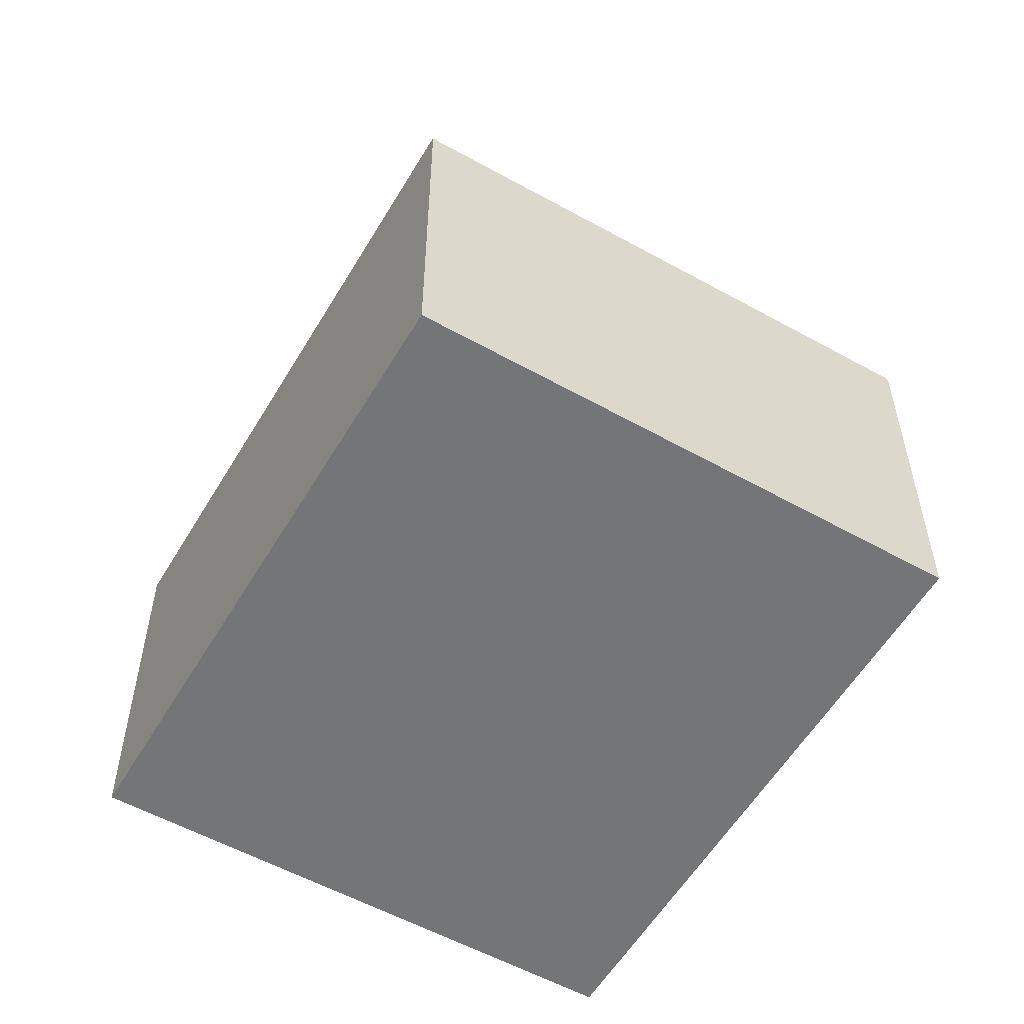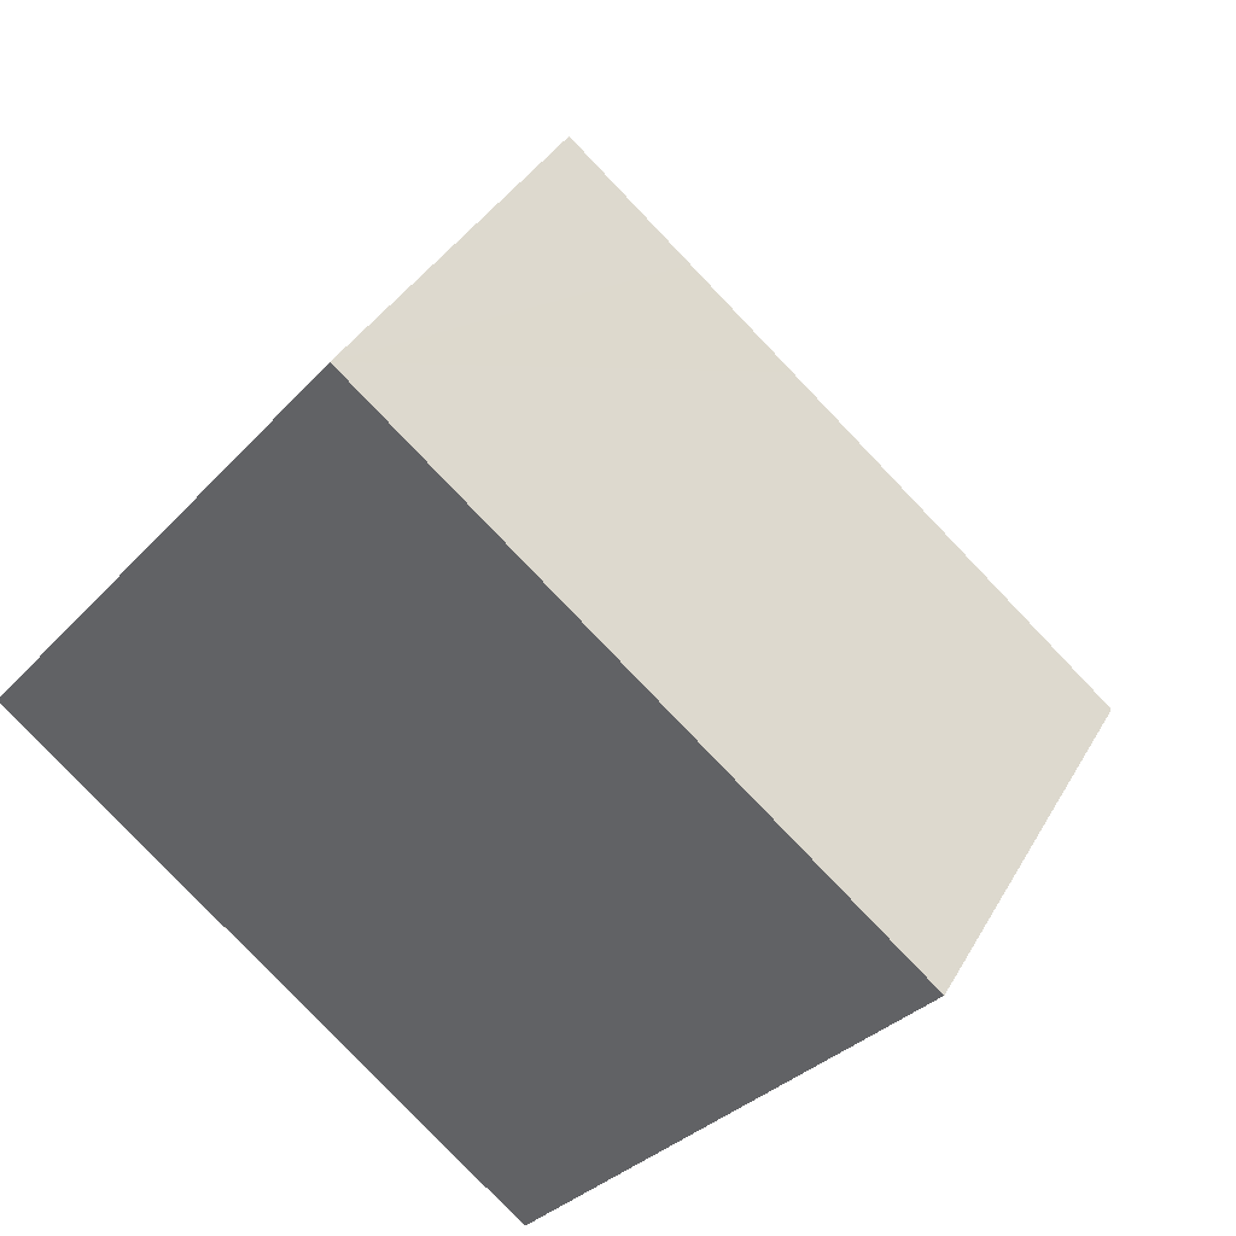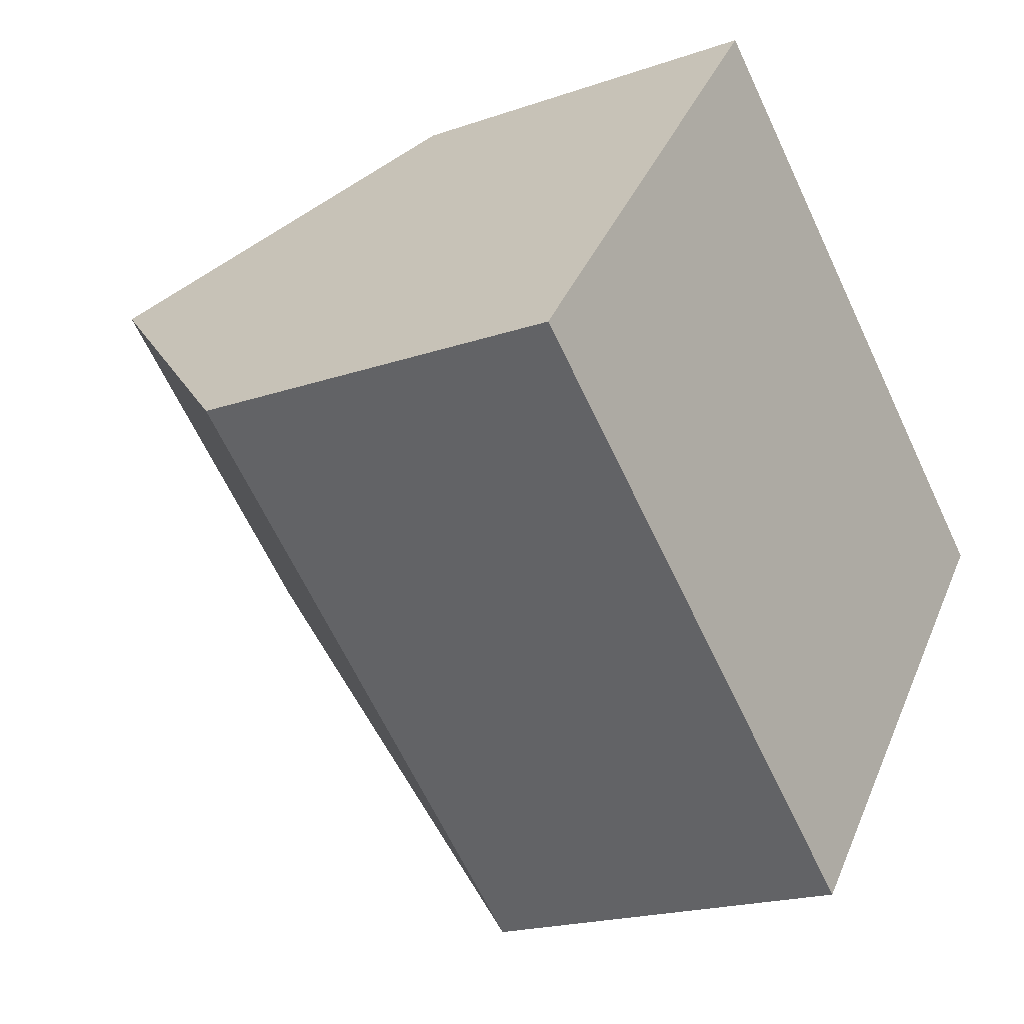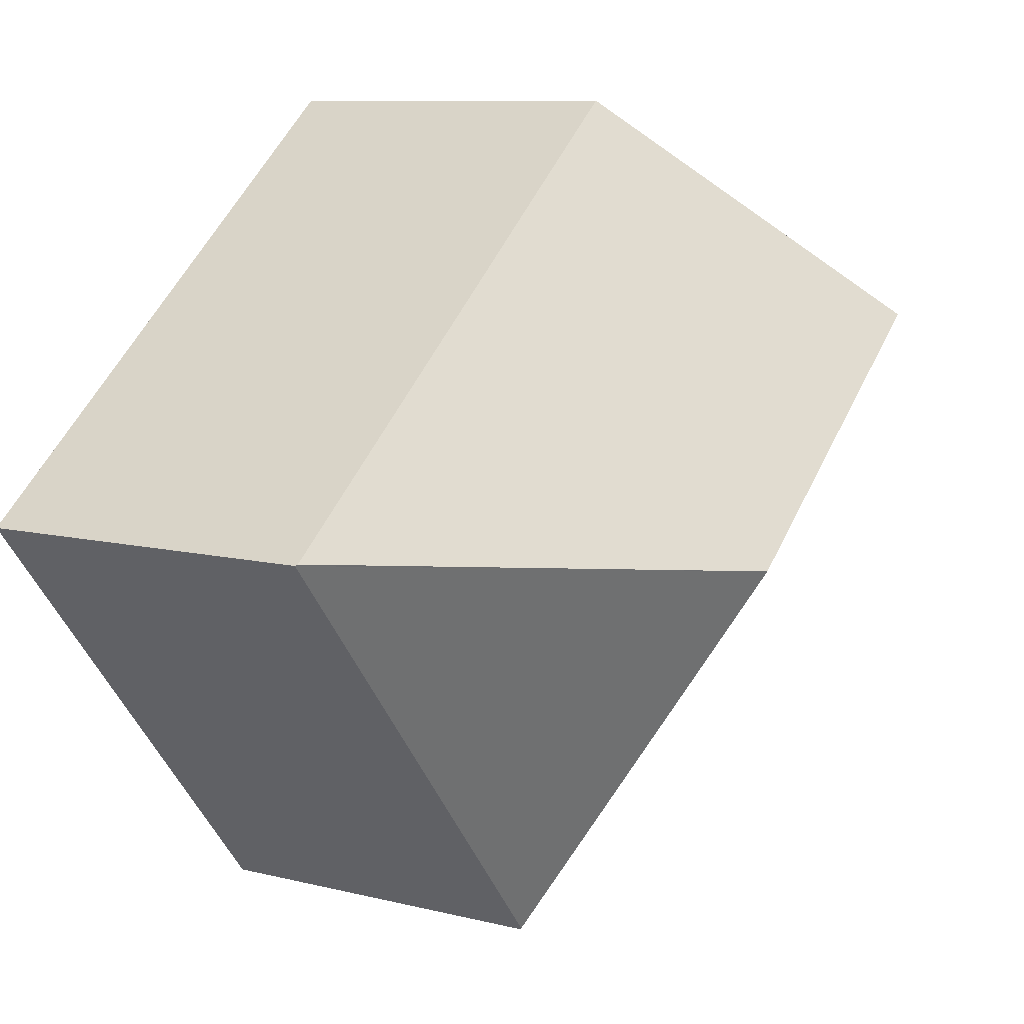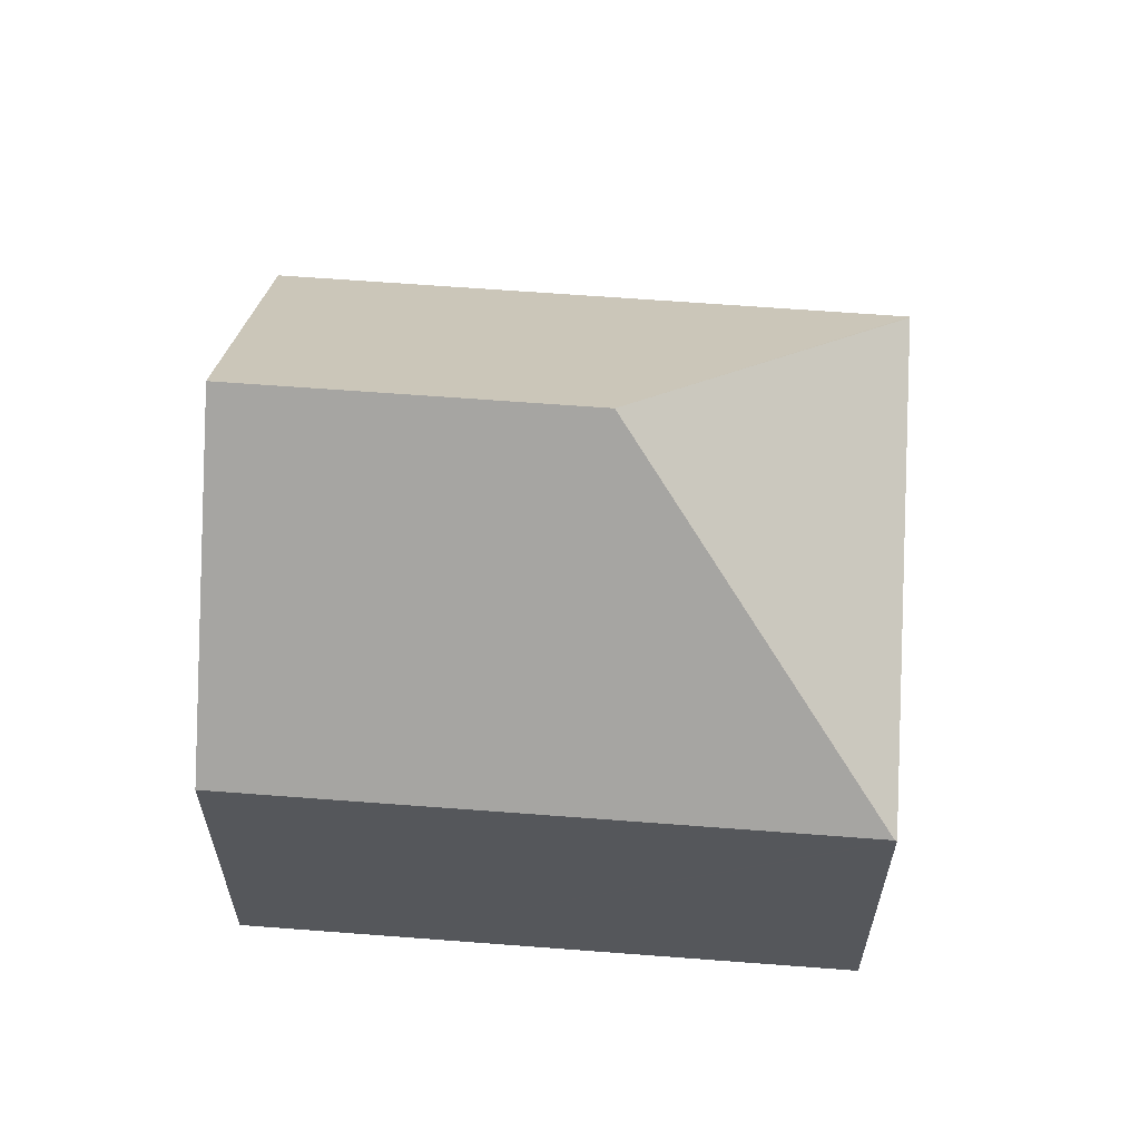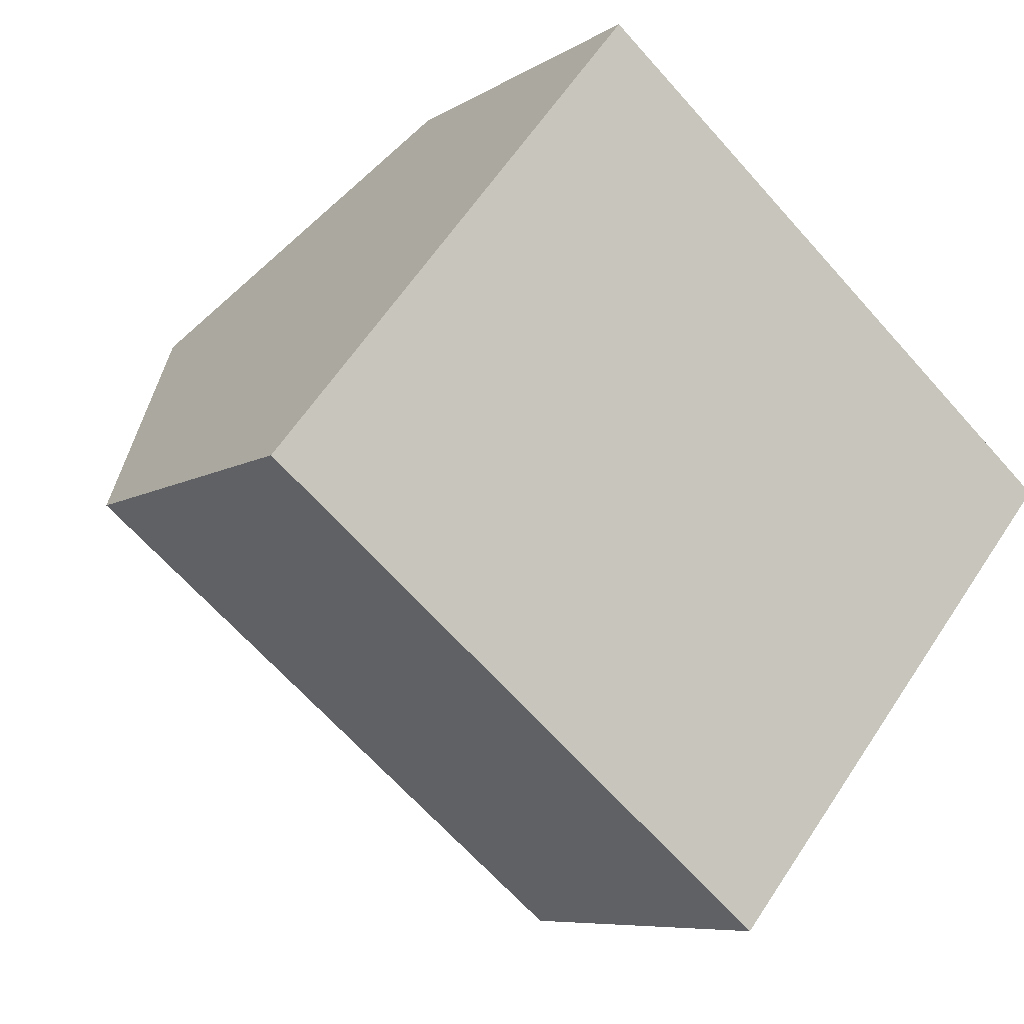
<metadata>
{"format":"obj","ext":"obj","renderer":"f3d","projection":"perspective","resolution":1024,"background":"white","views":[{"elev":-56.5,"azim":99.1,"up":"+Y"},{"elev":37.5,"azim":26.5,"up":"+Z"},{"elev":-19.3,"azim":-56.7,"up":"+Z"},{"elev":9.1,"azim":123.9,"up":"+Z"},{"elev":63.1,"azim":43.9,"up":"+Y"},{"elev":-7.5,"azim":-30.8,"up":"+Z"}]}
</metadata>
<code>
v  8.976 7.203 6.758
v  3.435 12.25 4.246
v  6.869 7.204 8.492
v  8.823 12.25 -0.191
v  10.76 7.205 5.284
v  16.47 7.204 0.583
v  16.5 7.165 0.557
v  9.597 7.253 -7.833
v  9.564 7.204 -7.873
v  0 7.203 4.411e-16
v  6.869 -5.2e-16 8.492
v  8.976 -4.138e-16 6.758
v  16.5 -3.411e-17 0.557
v  10.76 -3.236e-16 5.284
v  16.47 -3.57e-17 0.583
v  9.597 4.796e-16 -7.833
v  9.564 4.821e-16 -7.873
v  0 0 0
v  3.435 -2.6e-16 4.246
g defaultobject
f 1 2 3
f 2 1 4
f 4 1 5
f 4 5 6
f 4 6 7
f 4 7 8
f 4 8 9
f 10 4 9
f 4 10 2
f 11 1 3
f 1 11 5
f 5 11 6
f 6 11 12
f 6 12 7
f 7 12 13
f 13 12 14
f 13 14 15
f 13 8 7
f 8 13 16
f 8 16 9
f 9 16 17
f 17 10 9
f 10 17 18
f 10 3 2
f 3 10 11
f 11 10 19
f 19 10 18
f 15 16 13
f 16 15 14
f 16 14 12
f 16 12 11
f 16 11 17
f 17 11 19
f 17 19 18

</code>
